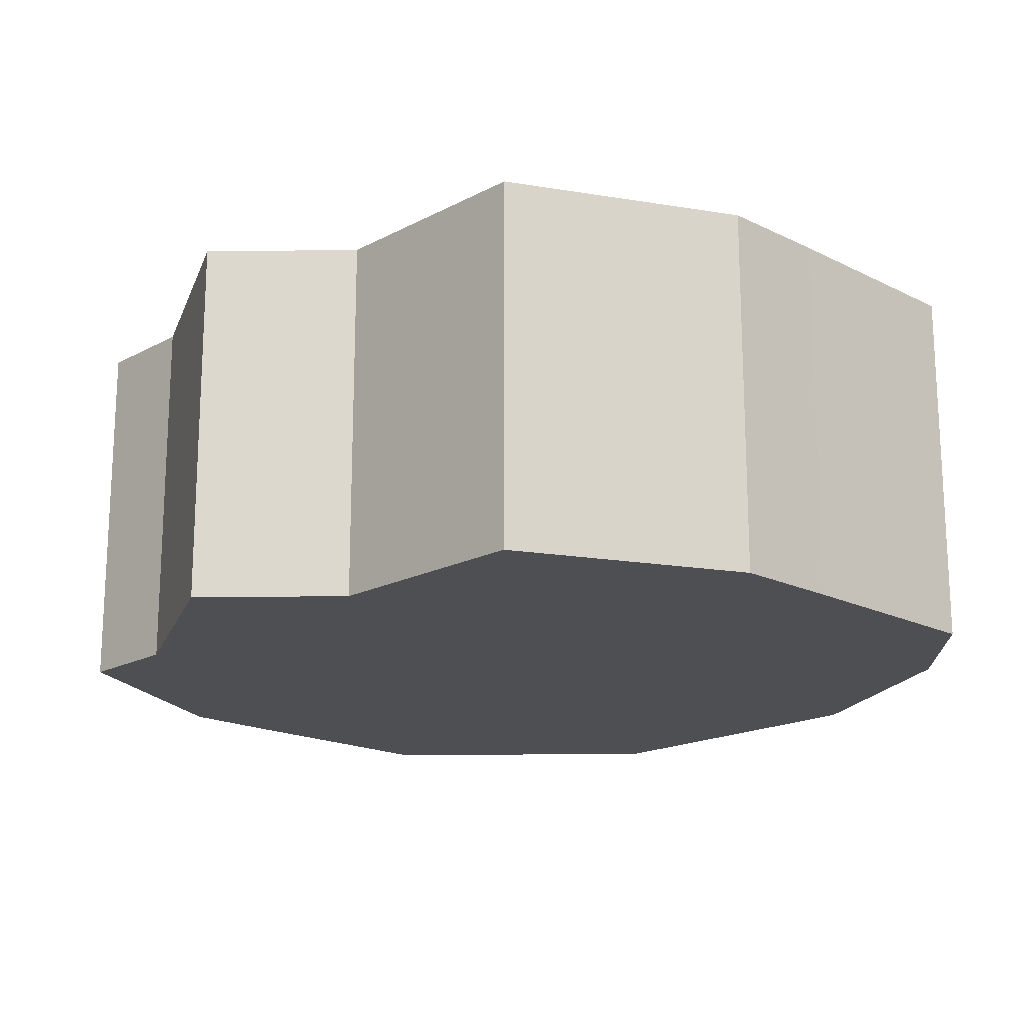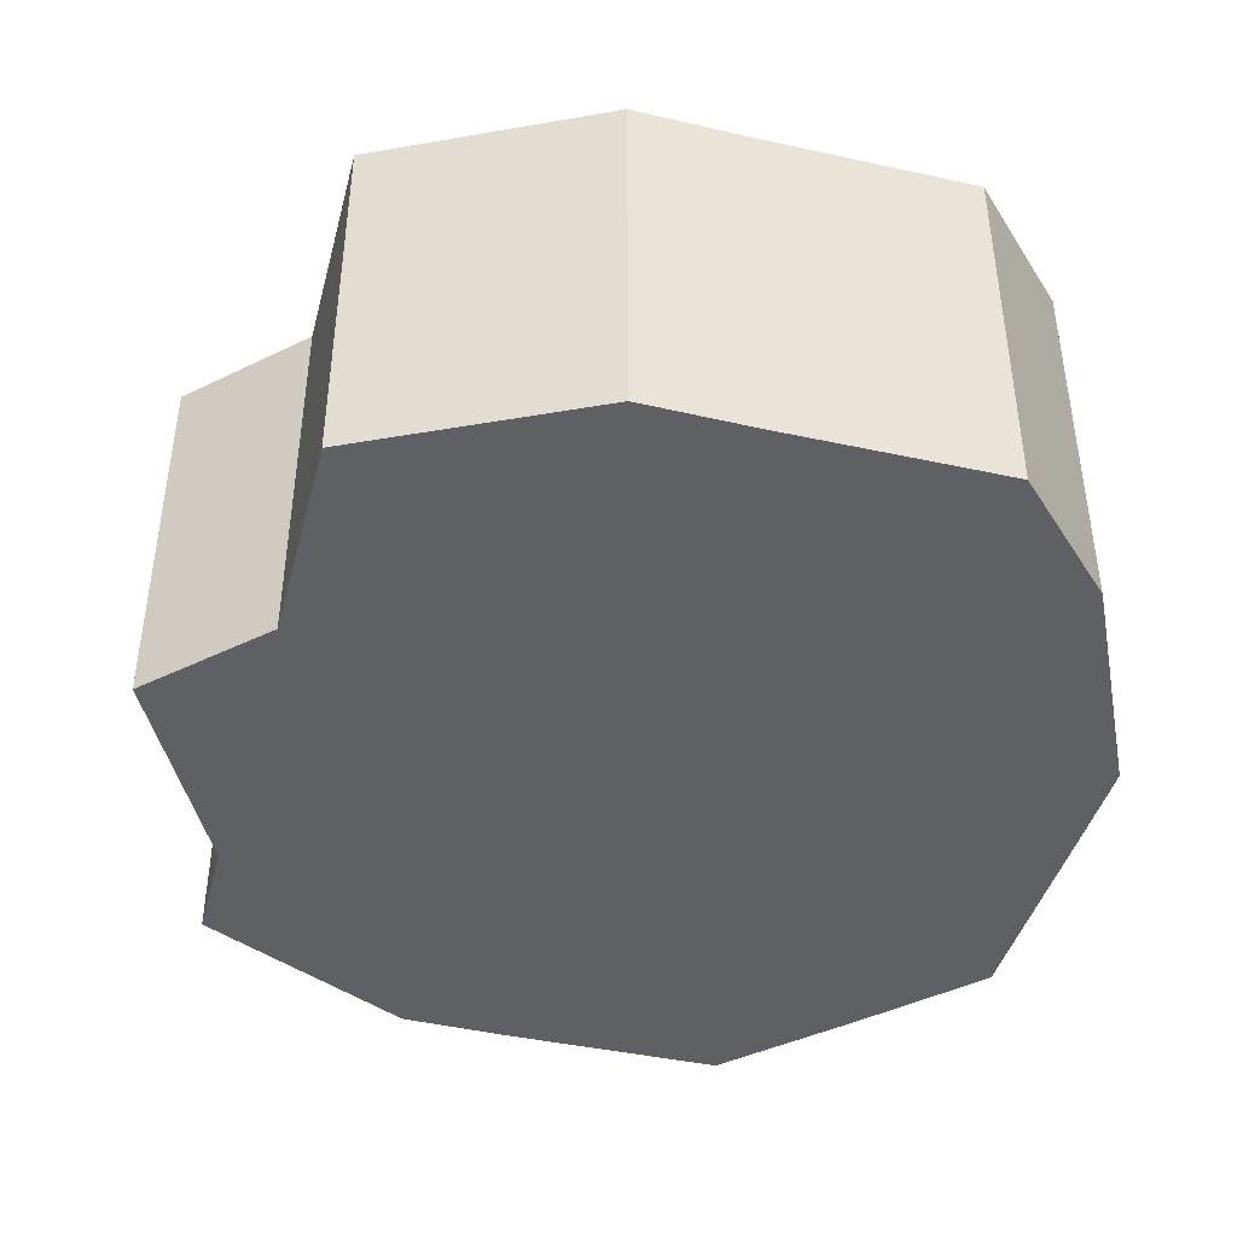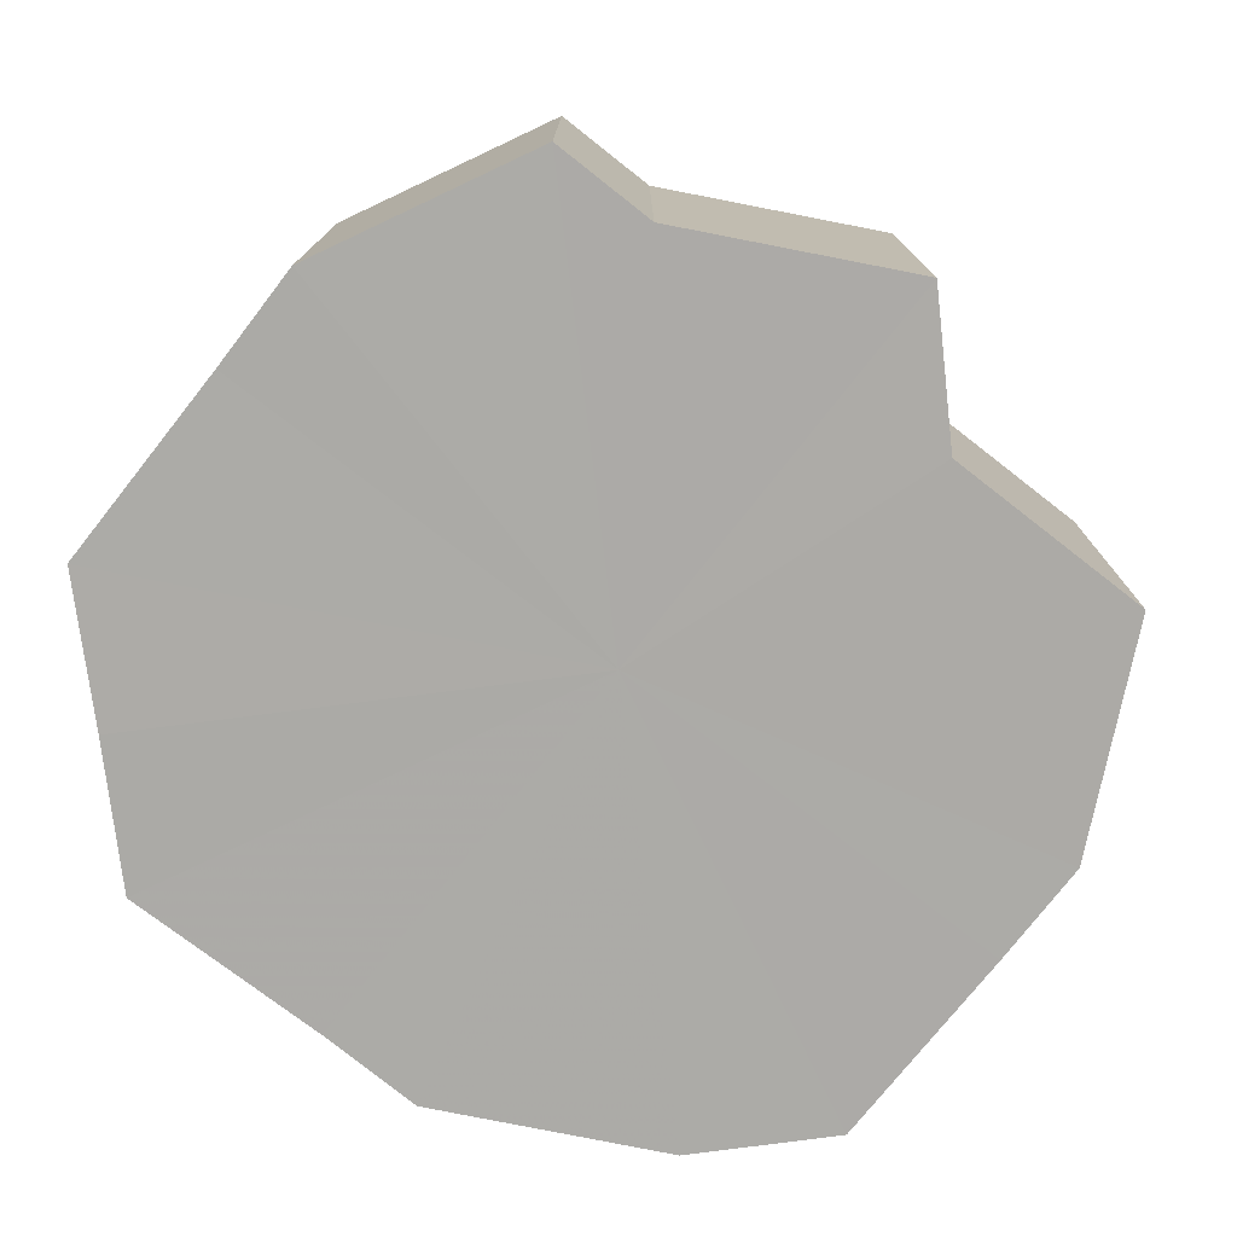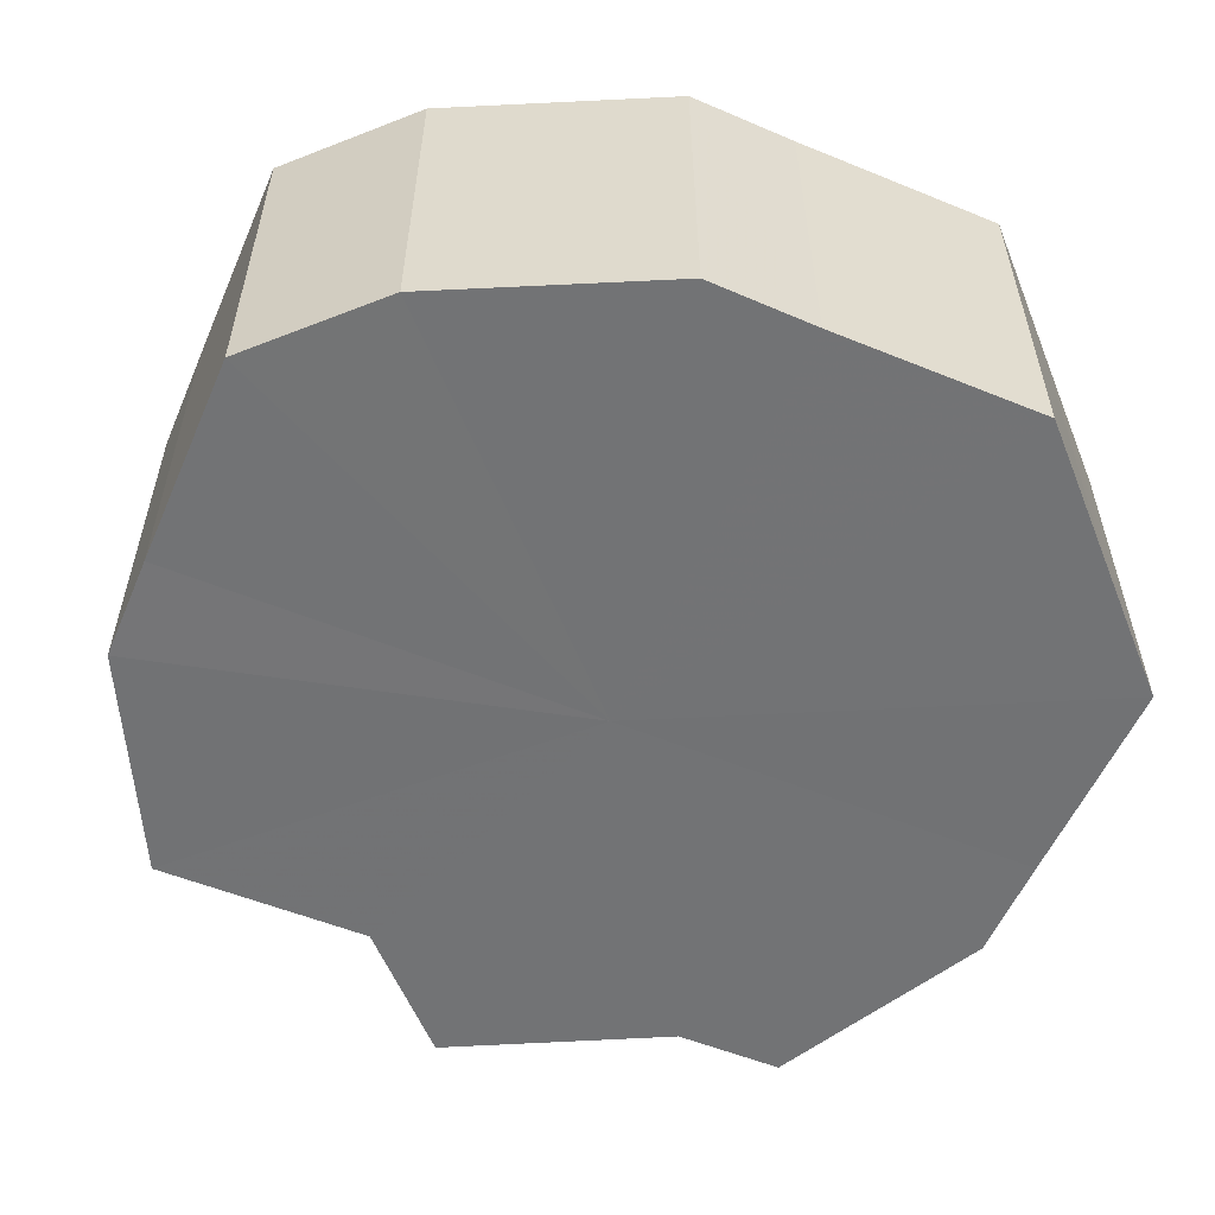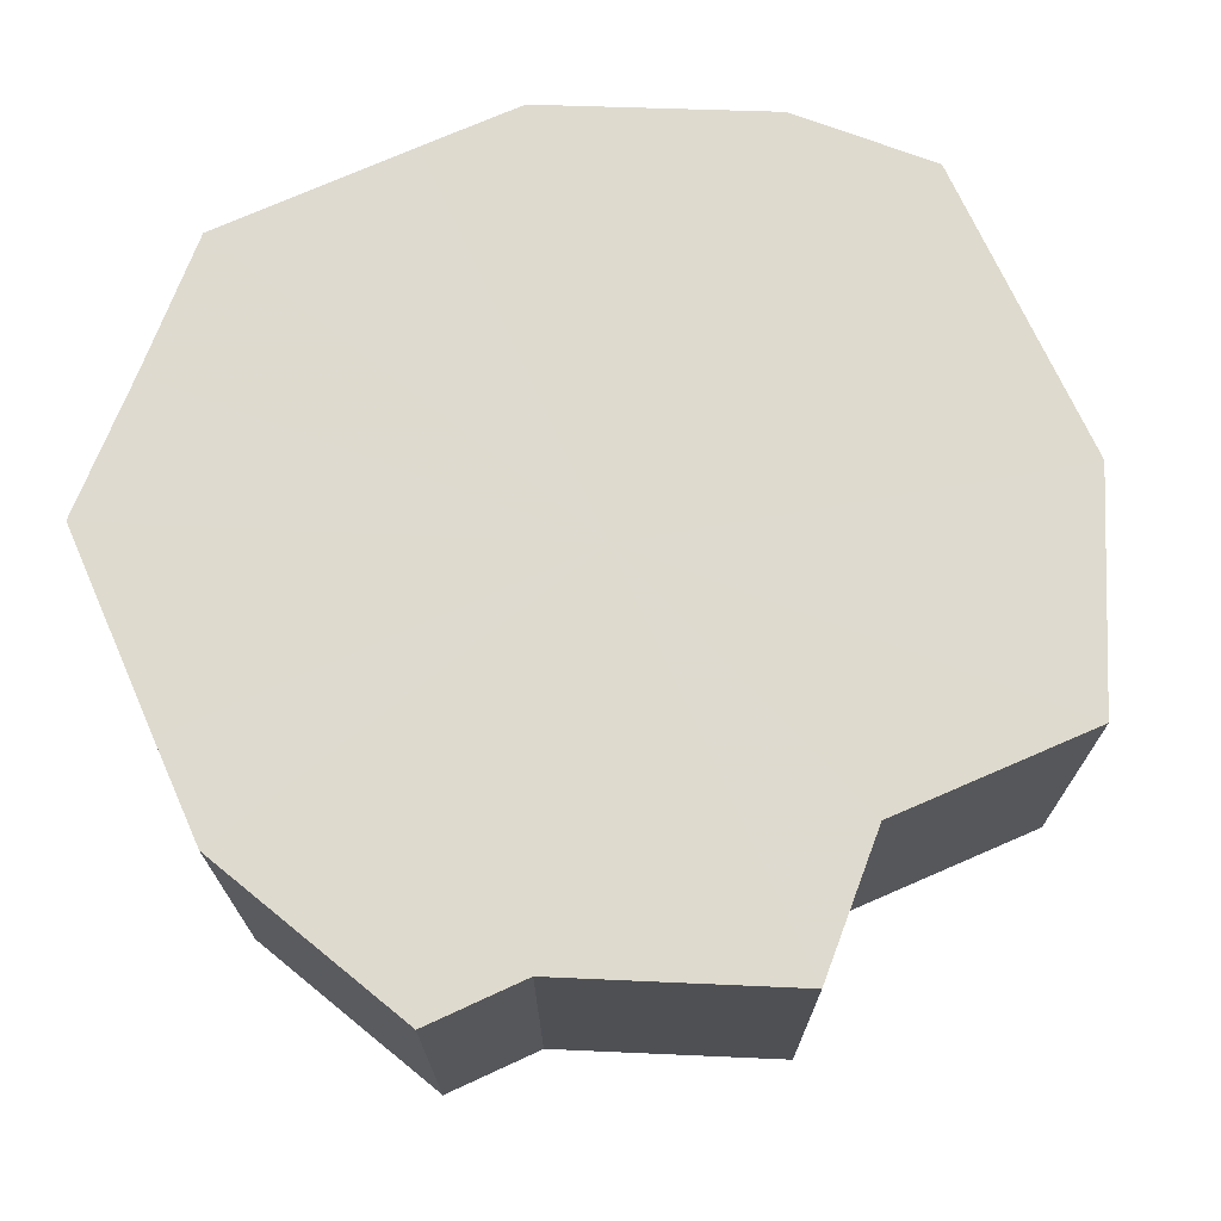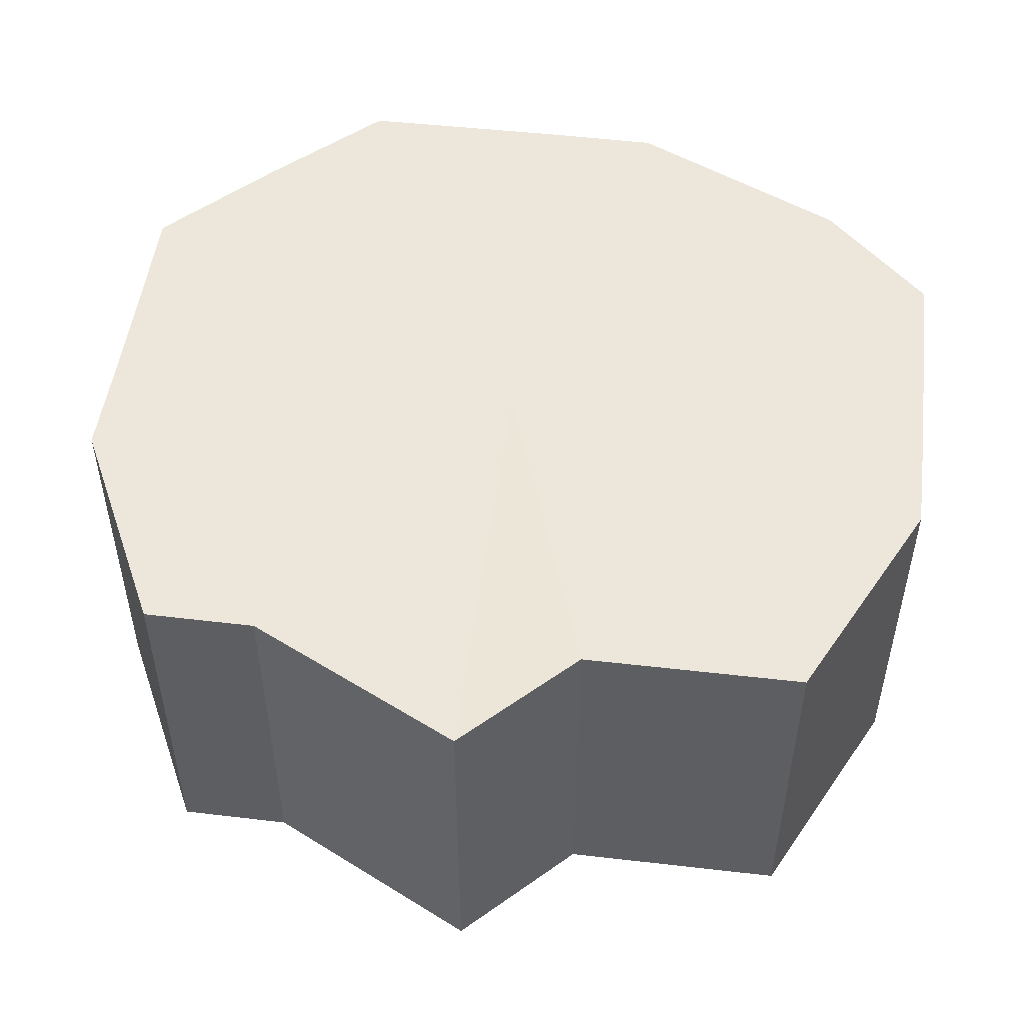
<metadata>
{"format":"obj","ext":"obj","renderer":"f3d","projection":"perspective","resolution":1024,"background":"white","views":[{"elev":-17.9,"azim":-134.1,"up":"+Z"},{"elev":-42.6,"azim":-104.9,"up":"+Z"},{"elev":-76.1,"azim":142.0,"up":"+Z"},{"elev":-55.9,"azim":-23.3,"up":"+Z"},{"elev":71.1,"azim":155.8,"up":"+Z"},{"elev":50.7,"azim":-172.8,"up":"+Z"}]}
</metadata>
<code>
o 16414
v 2242 1882 14.56
v 2242 1882 14.56
v 2242 1882 14.6
v 2242 1882 14.56
v 2242 1882 14.6
v 2242 1882 14.56
v 2242 1882 14.6
v 2242 1882 14.56
v 2242 1882 14.6
v 2242 1882 14.56
v 2242 1882 14.6
v 2242 1882 14.56
v 2242 1882 14.6
v 2242 1882 14.56
v 2242 1882 14.6
v 2242 1882 14.56
v 2242 1882 14.6
v 2242 1882 14.56
v 2242 1882 14.6
v 2242 1882 14.56
v 2242 1882 14.6
v 2242 1882 14.56
v 2242 1882 14.6
v 2242 1882 14.56
v 2242 1882 14.6
v 2242 1882 14.56
v 2242 1882 14.6
v 2242 1882 14.56
v 2242 1882 14.6
v 2242 1882 14.56
v 2242 1882 14.6
v 2242 1882 14.6
v 2242 1882 14.6
v 2242 1882 14.56
v 2242 1882 14.6
v 2242 1882 14.56
v 2242 1882 14.6
v 2242 1882 14.6
v 2242 1882 14.56
v 2242 1882 14.6
v 2242 1882 14.56
v 2242 1882 14.56
v 2242 1882 14.6
v 2242 1882 14.6
v 2242 1882 14.56
v 2242 1882 14.6
v 2242 1882 14.56
v 2242 1882 14.56
v 2242 1882 14.6
v 2242 1882 14.6
v 2242 1882 14.56
v 2242 1882 14.6
v 2242 1882 14.56
v 2242 1882 14.56
v 2242 1882 14.6
v 2242 1882 14.6
v 2242 1882 14.56
v 2242 1882 14.6
v 2242 1882 14.56
v 2242 1882 14.56
v 2242 1882 14.6
v 2242 1882 14.6
v 2242 1882 14.56
v 2242 1882 14.56
v 2242 1882 14.56
v 2242 1882 14.56
v 2242 1882 14.56
v 2242 1882 14.56
v 2242 1882 14.56
v 2242 1882 14.56
v 2242 1882 14.56
v 2242 1882 14.56
v 2242 1882 14.56
v 2242 1882 14.56
v 2242 1882 14.56
v 2242 1882 14.56
v 2242 1882 14.56
v 2242 1882 14.56
v 2242 1882 14.56
v 2242 1882 14.56
v 2242 1882 14.56
v 2242 1882 14.6
v 2242 1882 14.6
v 2242 1882 14.6
v 2242 1882 14.6
v 2242 1882 14.6
v 2242 1882 14.6
v 2242 1882 14.6
v 2242 1882 14.6
v 2242 1882 14.6
v 2242 1882 14.6
v 2242 1882 14.6
v 2242 1882 14.6
v 2242 1882 14.6
v 2242 1882 14.6
v 2242 1882 14.6
v 2242 1882 14.6
v 2242 1882 14.6
f 1 2 3
f 2 4 5
f 6 1 7
f 4 8 9
f 10 6 11
f 8 12 13
f 14 10 15
f 12 16 17
f 18 14 19
f 16 20 21
f 22 18 23
f 20 24 25
f 26 22 27
f 24 28 29
f 30 26 31
f 28 30 32
f 33 34 35
f 35 36 37
f 38 39 33
f 40 41 38
f 37 42 43
f 44 45 40
f 46 47 44
f 43 48 49
f 50 51 46
f 52 53 50
f 49 54 55
f 56 57 52
f 58 59 56
f 55 60 61
f 62 63 58
f 61 64 62
f 65 66 67
f 65 68 66
f 65 67 69
f 65 70 68
f 65 69 71
f 65 72 70
f 65 71 73
f 65 74 72
f 65 73 75
f 65 76 74
f 65 75 77
f 65 78 76
f 65 77 79
f 65 80 78
f 65 79 81
f 65 81 80
f 82 83 84
f 82 85 83
f 82 84 86
f 82 87 85
f 82 86 88
f 82 89 87
f 82 88 90
f 82 91 89
f 82 90 92
f 82 93 91
f 82 92 94
f 82 95 93
f 82 94 96
f 82 97 95
f 82 96 98
f 82 98 97

</code>
